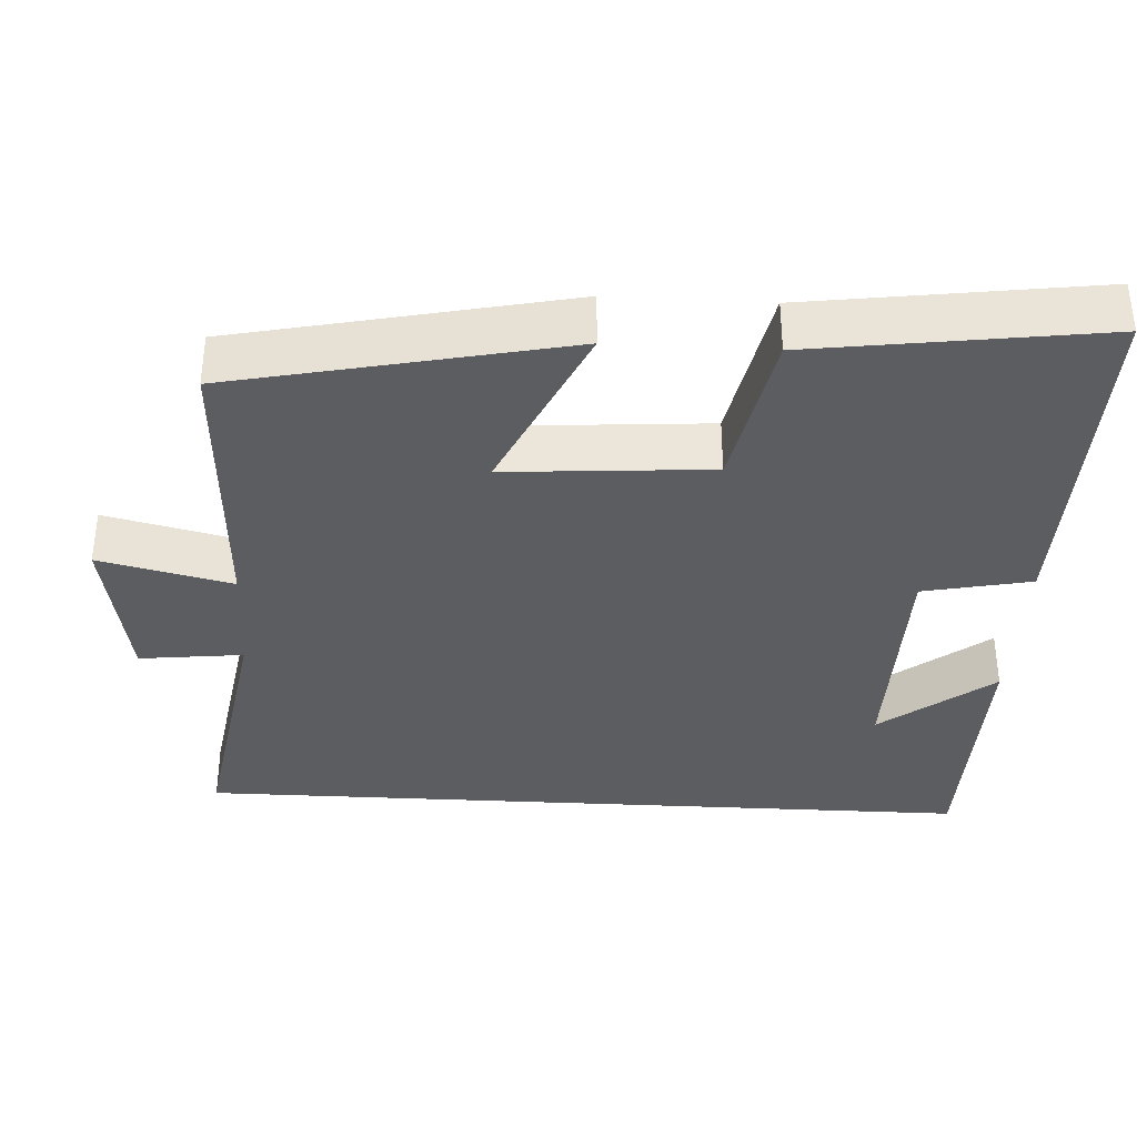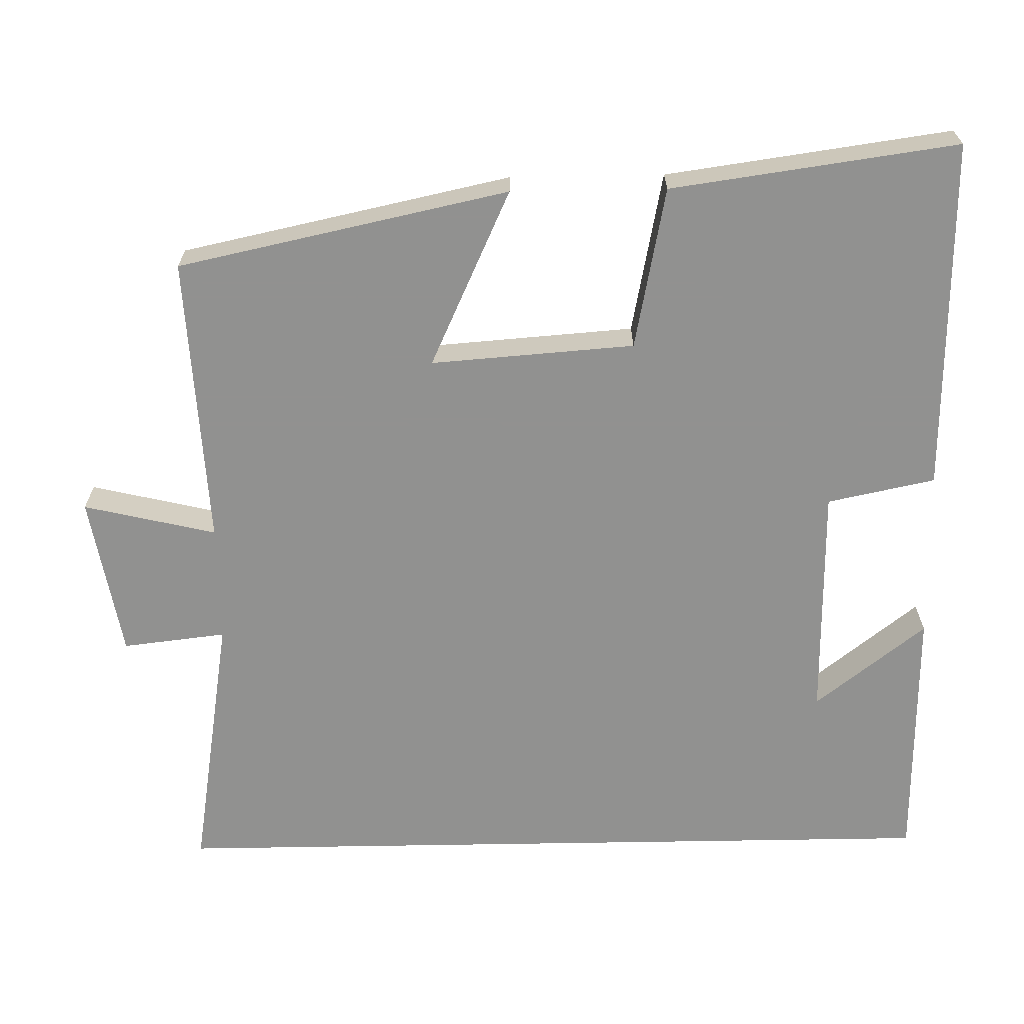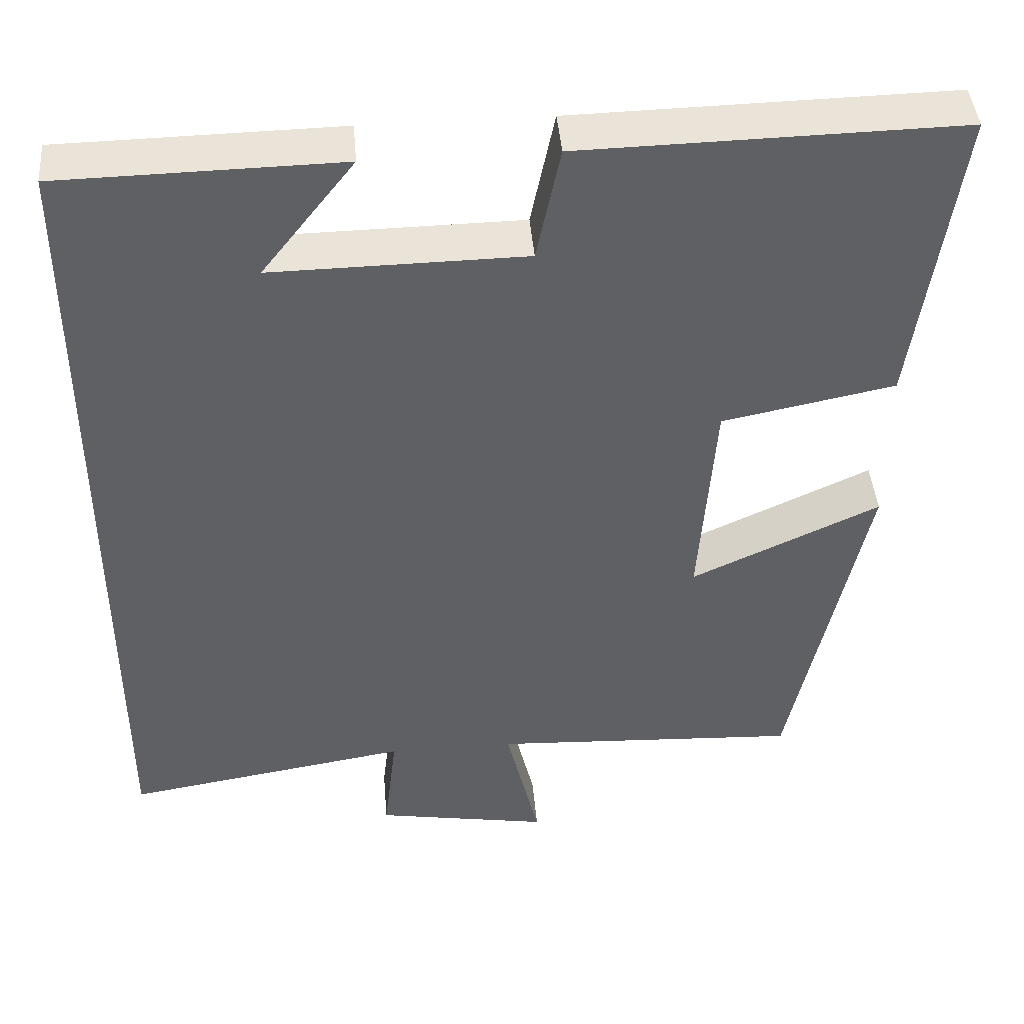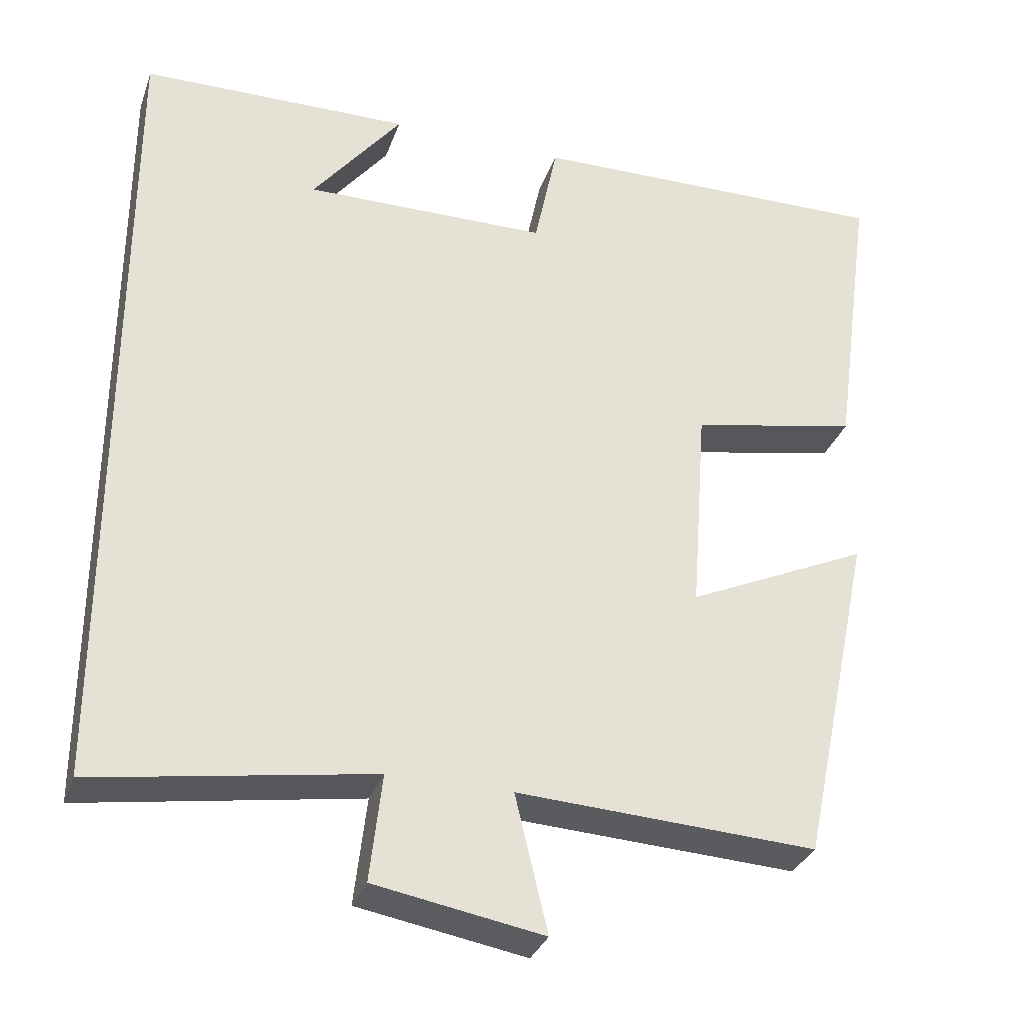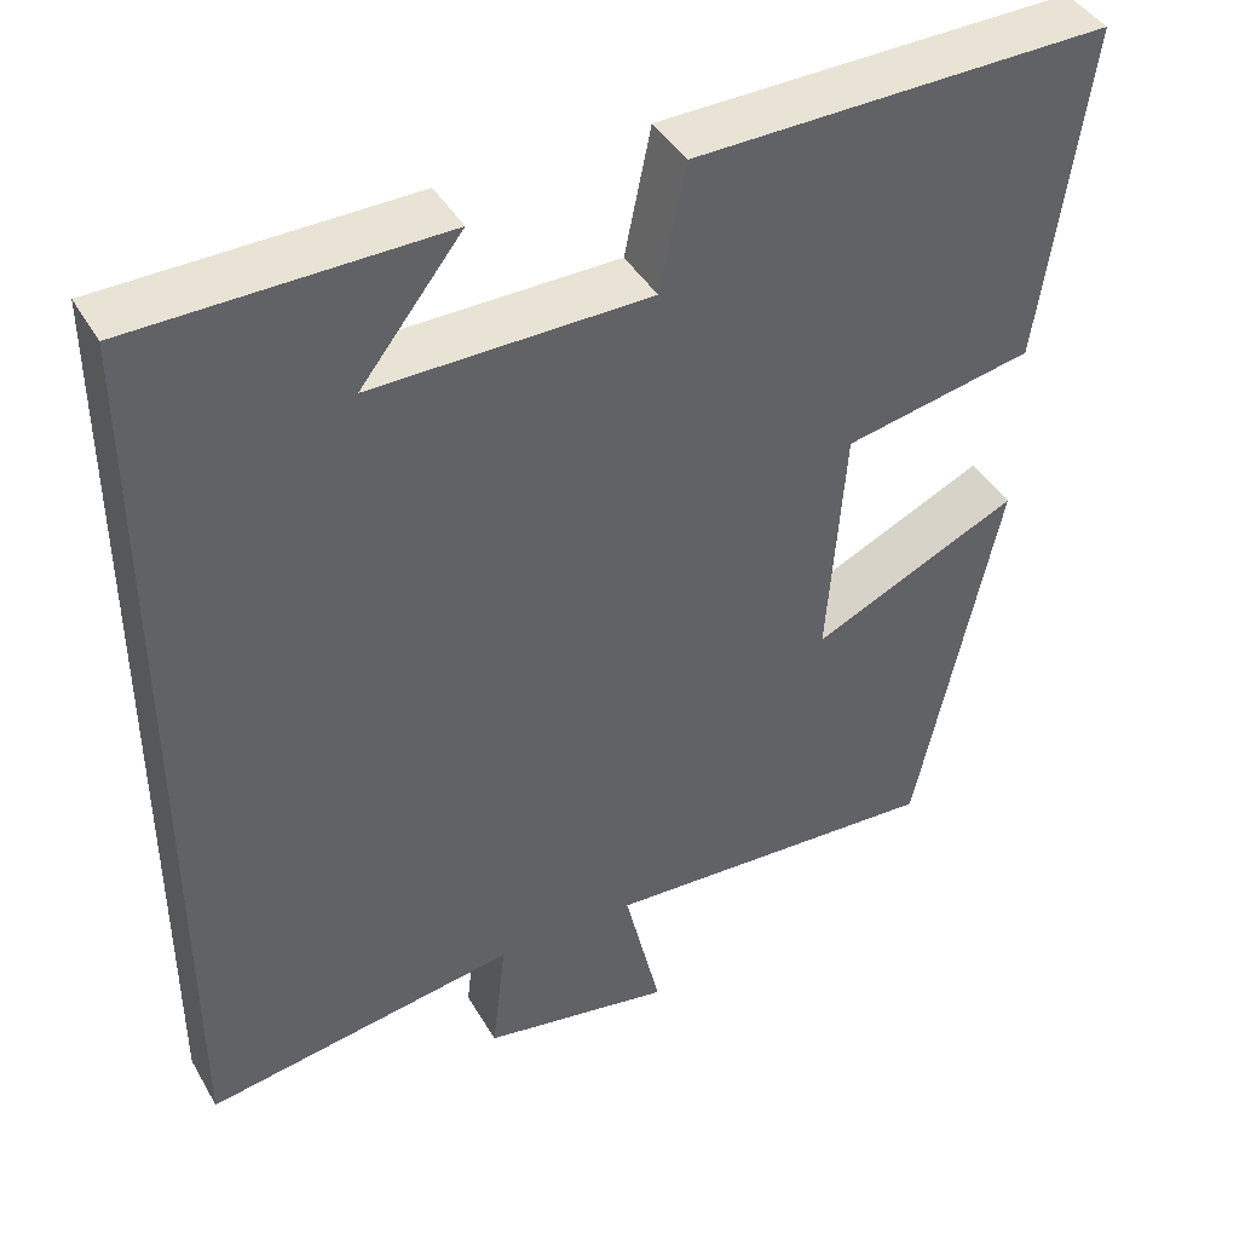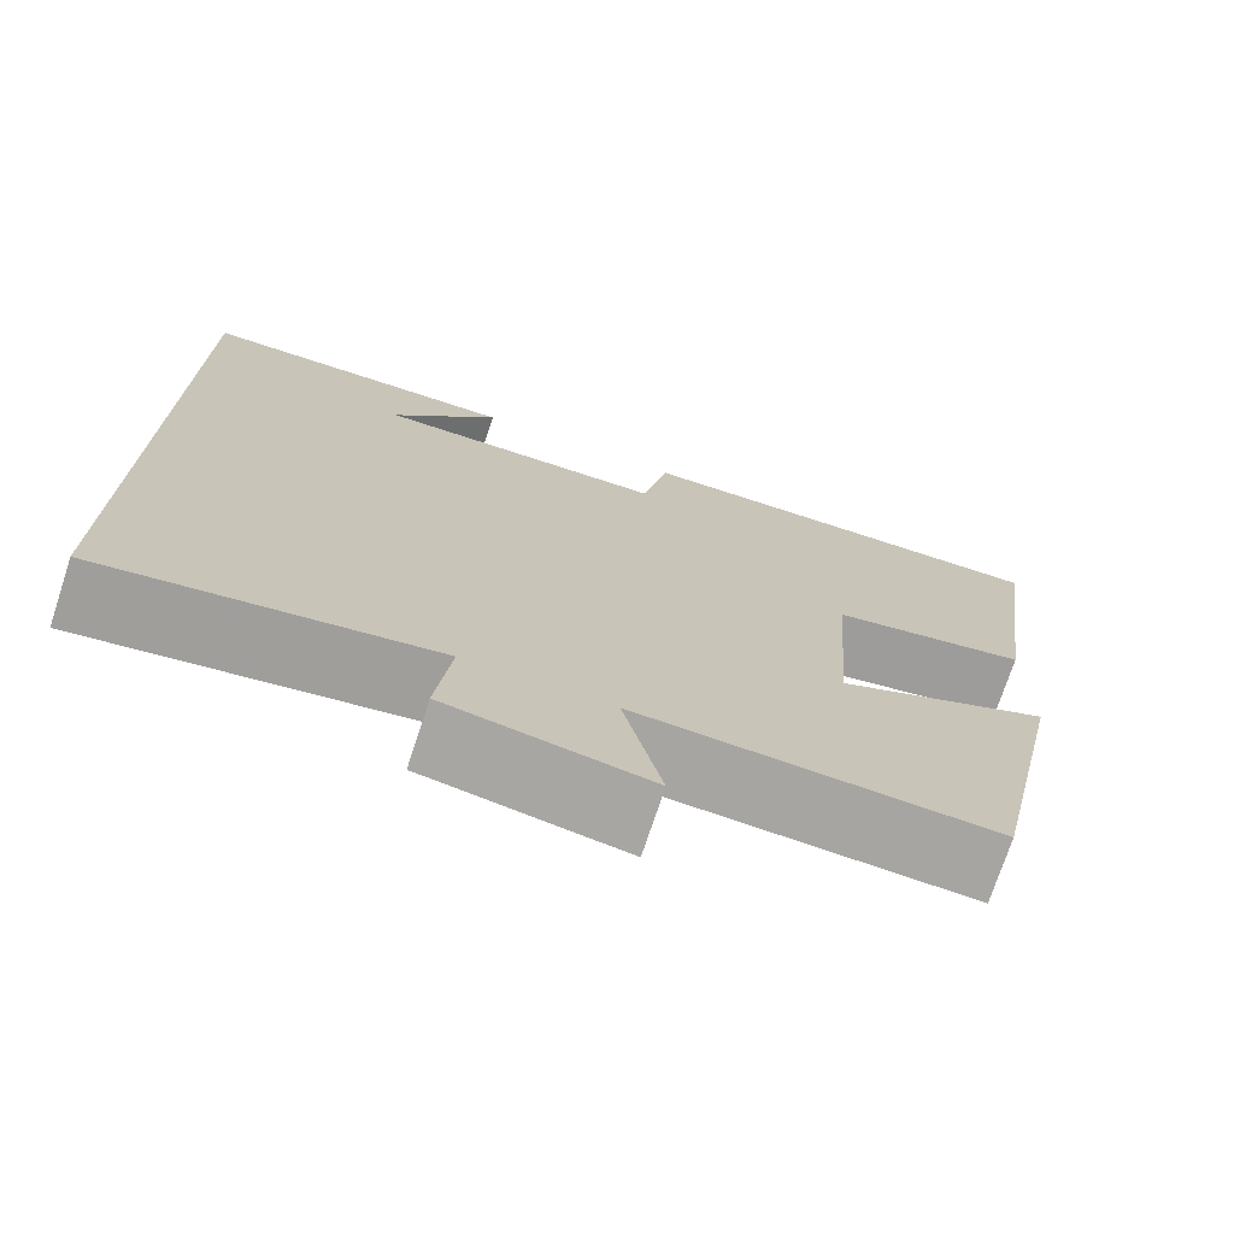
<metadata>
{"format":"obj","ext":"obj","renderer":"f3d","projection":"perspective","resolution":1024,"background":"white","views":[{"elev":-35.8,"azim":-93.2,"up":"+Y"},{"elev":-66.0,"azim":-89.0,"up":"+Y"},{"elev":43.6,"azim":175.2,"up":"+Z"},{"elev":-32.2,"azim":162.0,"up":"+Z"},{"elev":42.3,"azim":151.9,"up":"+Z"},{"elev":-73.4,"azim":161.8,"up":"+Z"}]}
</metadata>
<code>
v -0.406 0.07 -0.52
v -0.5 0.07 -0.079
v -0.264 0.07 -0.188
v -0.284 0.07 0.084
v -0.5 0.07 0.127
v -0.553 0.07 0.509
v -0.08 0.07 0.5
v -0.05 0.07 0.356
v 0.266 0.07 0.352
v 0.15 0.07 0.5
v 0.5 0.07 0.494
v 0.5 0.07 -0.558
v 0.142 0.07 -0.5
v 0.158 0.07 -0.639
v -0.06 0.07 -0.677
v -0.018 0.07 -0.5
v -0.406 0 -0.52
v -0.5 0 -0.079
v -0.264 0 -0.188
v -0.284 0 0.084
v -0.5 0 0.127
v -0.553 0 0.509
v -0.08 0 0.5
v -0.05 0 0.356
v 0.266 0 0.352
v 0.15 0 0.5
v 0.5 0 0.494
v 0.5 0 -0.558
v 0.142 0 -0.5
v 0.158 0 -0.639
v -0.06 0 -0.677
v -0.018 0 -0.5
f 13 14 15 16
f 11 12 13
f 11 13 16
f 9 10 11
f 9 11 16 1
f 5 6 7 8
f 4 5 8 9
f 3 4 9
f 1 2 3
f 1 3 9
f 32 31 30 29
f 29 28 27
f 32 29 27
f 27 26 25
f 17 32 27 25
f 24 23 22 21
f 25 24 21 20
f 25 20 19
f 19 18 17
f 25 19 17
f 1 17 18 2
f 2 18 19 3
f 3 19 20 4
f 4 20 21 5
f 5 21 22 6
f 6 22 23 7
f 7 23 24 8
f 8 24 25 9
f 9 25 26 10
f 10 26 27 11
f 11 27 28 12
f 12 28 29 13
f 13 29 30 14
f 14 30 31 15
f 15 31 32 16
f 16 32 17 1

</code>
